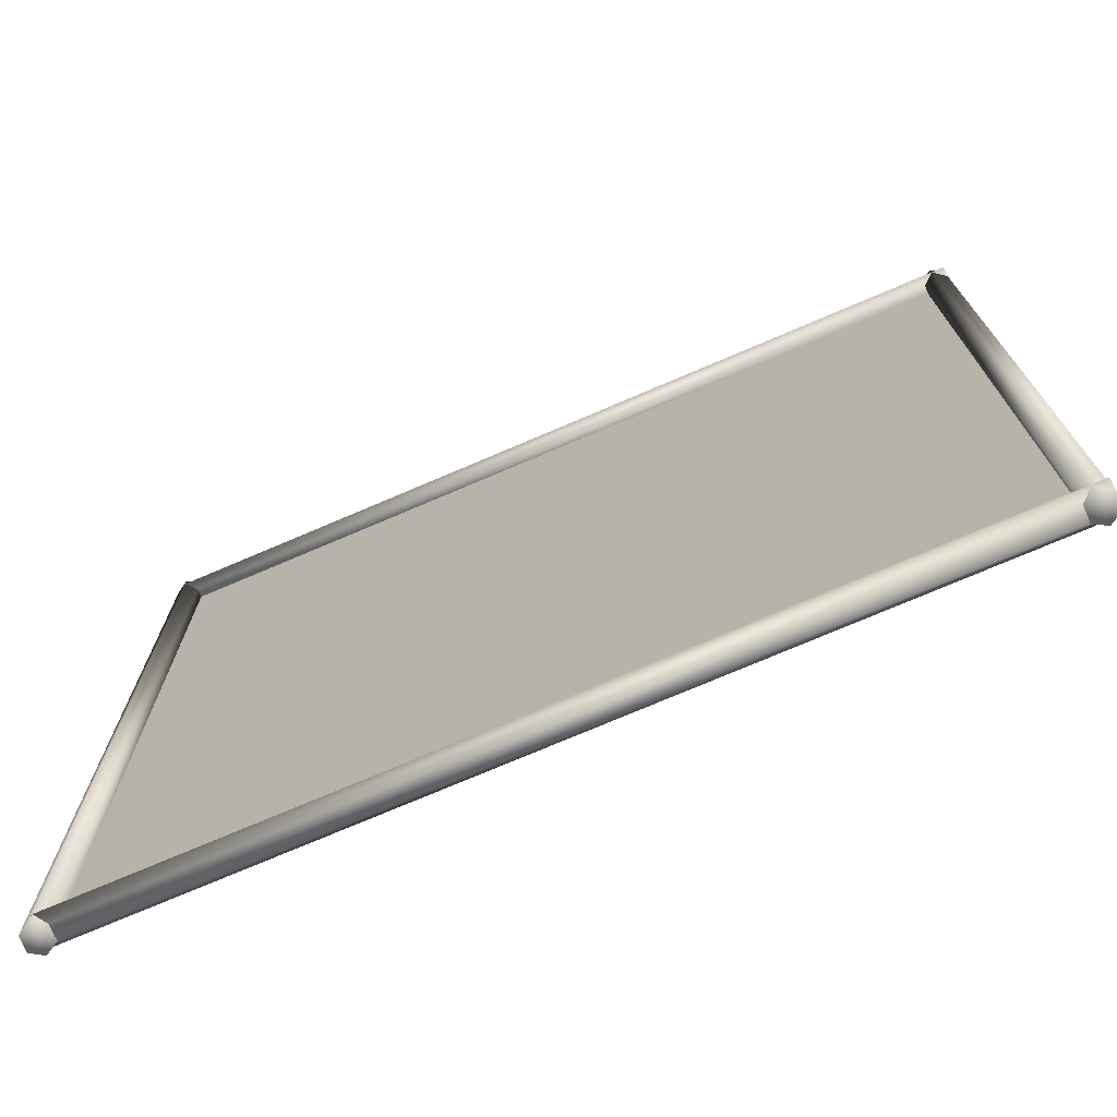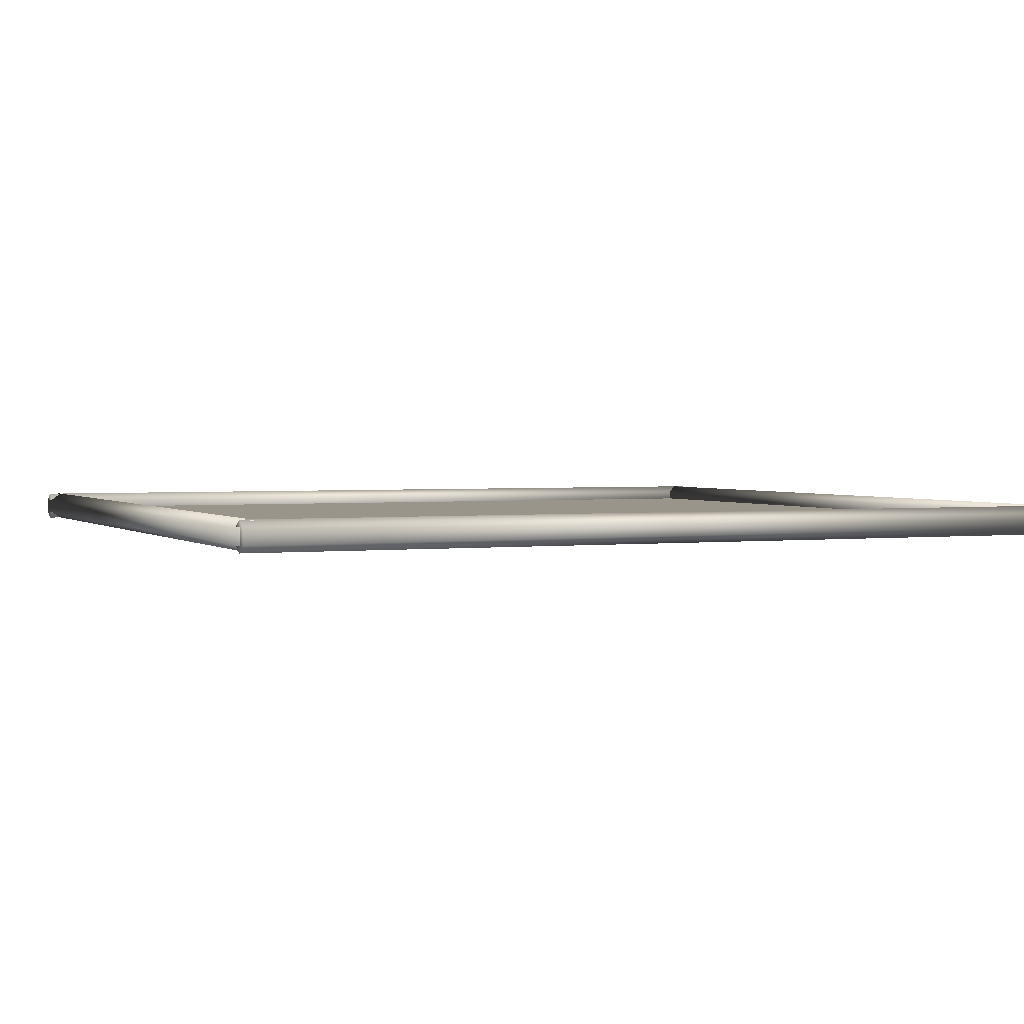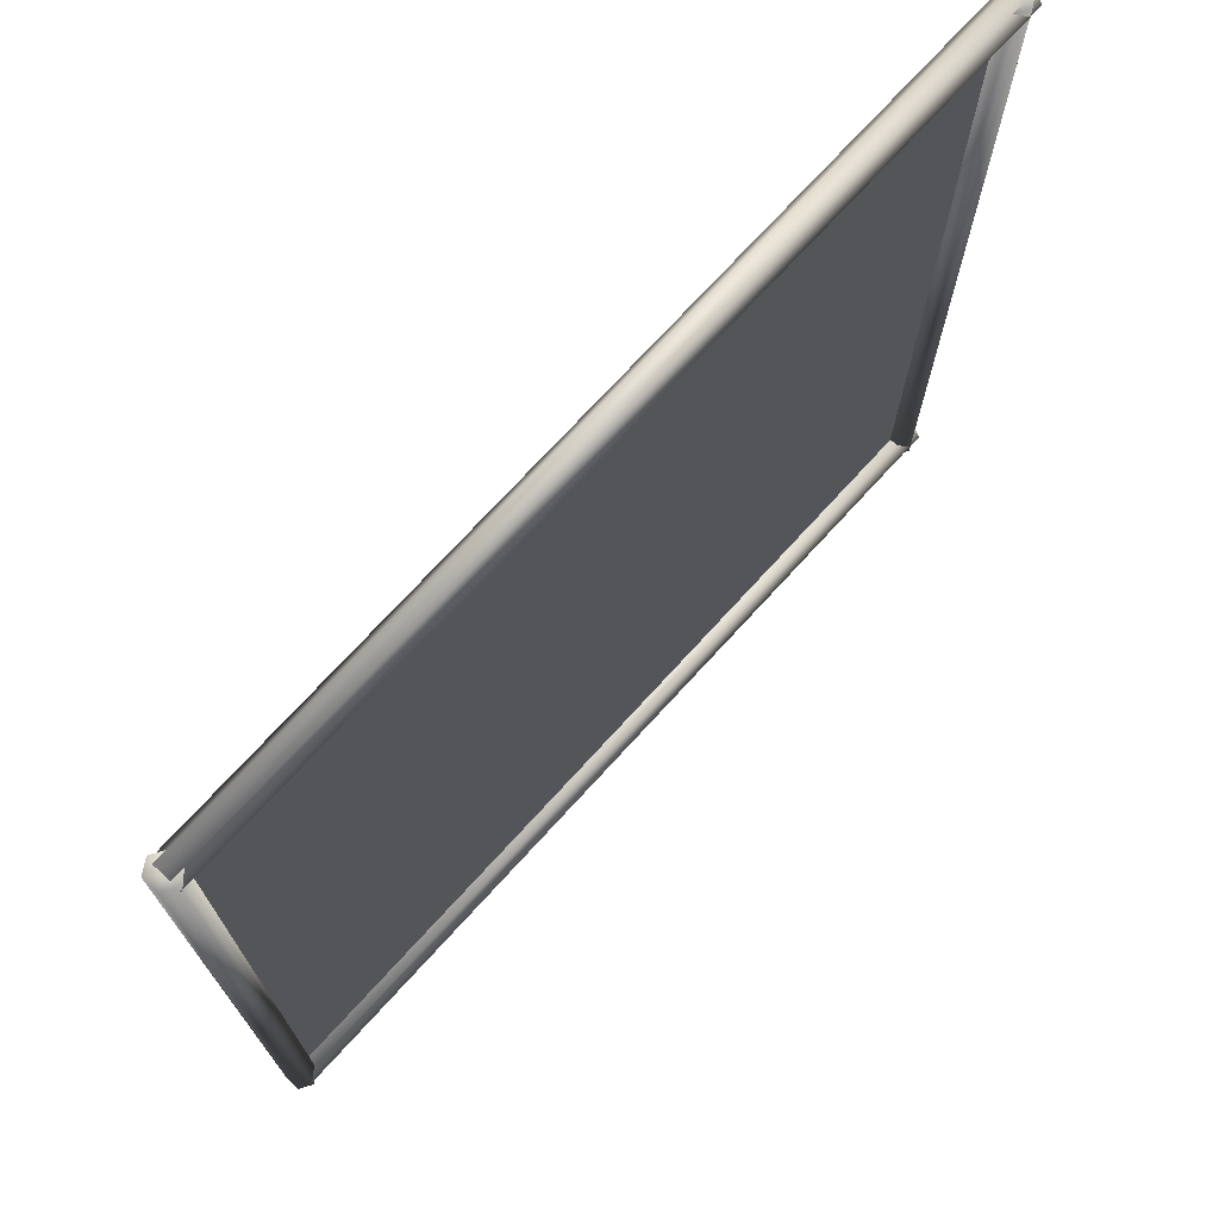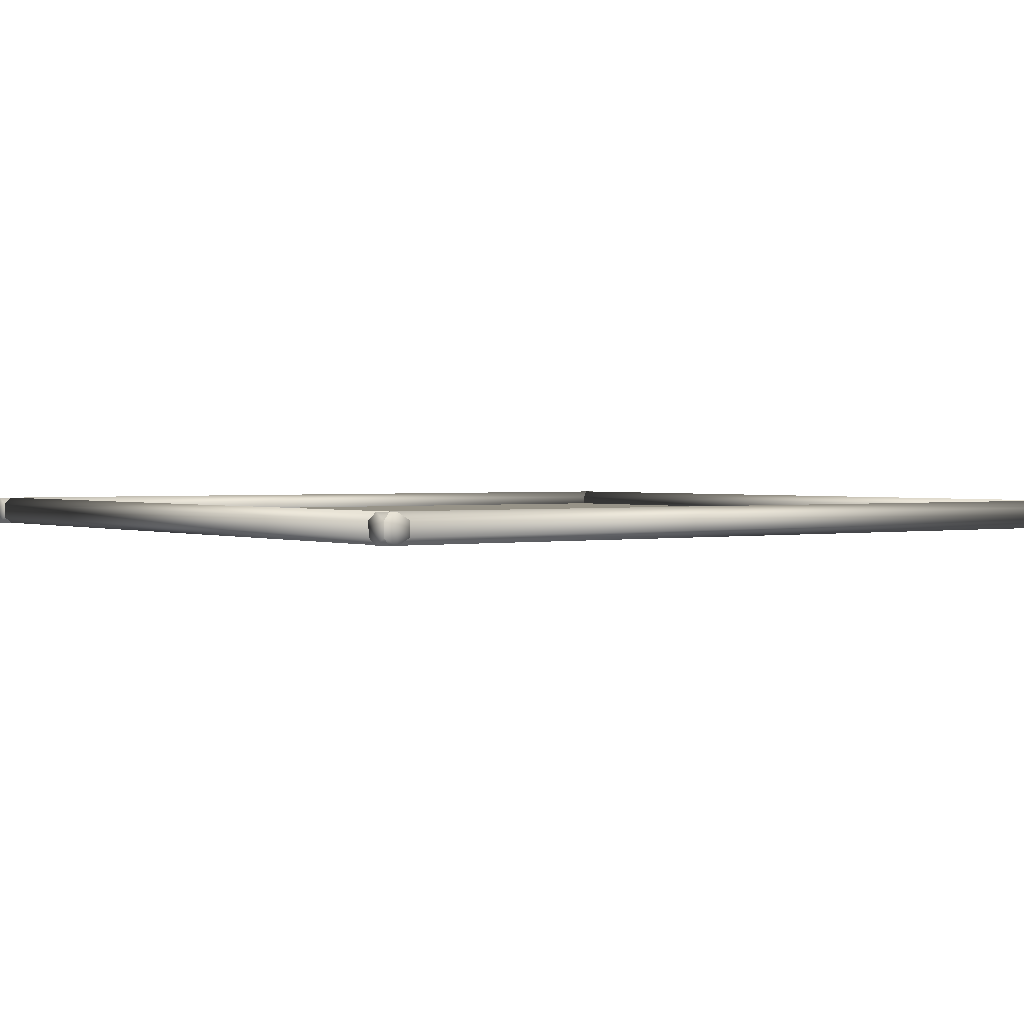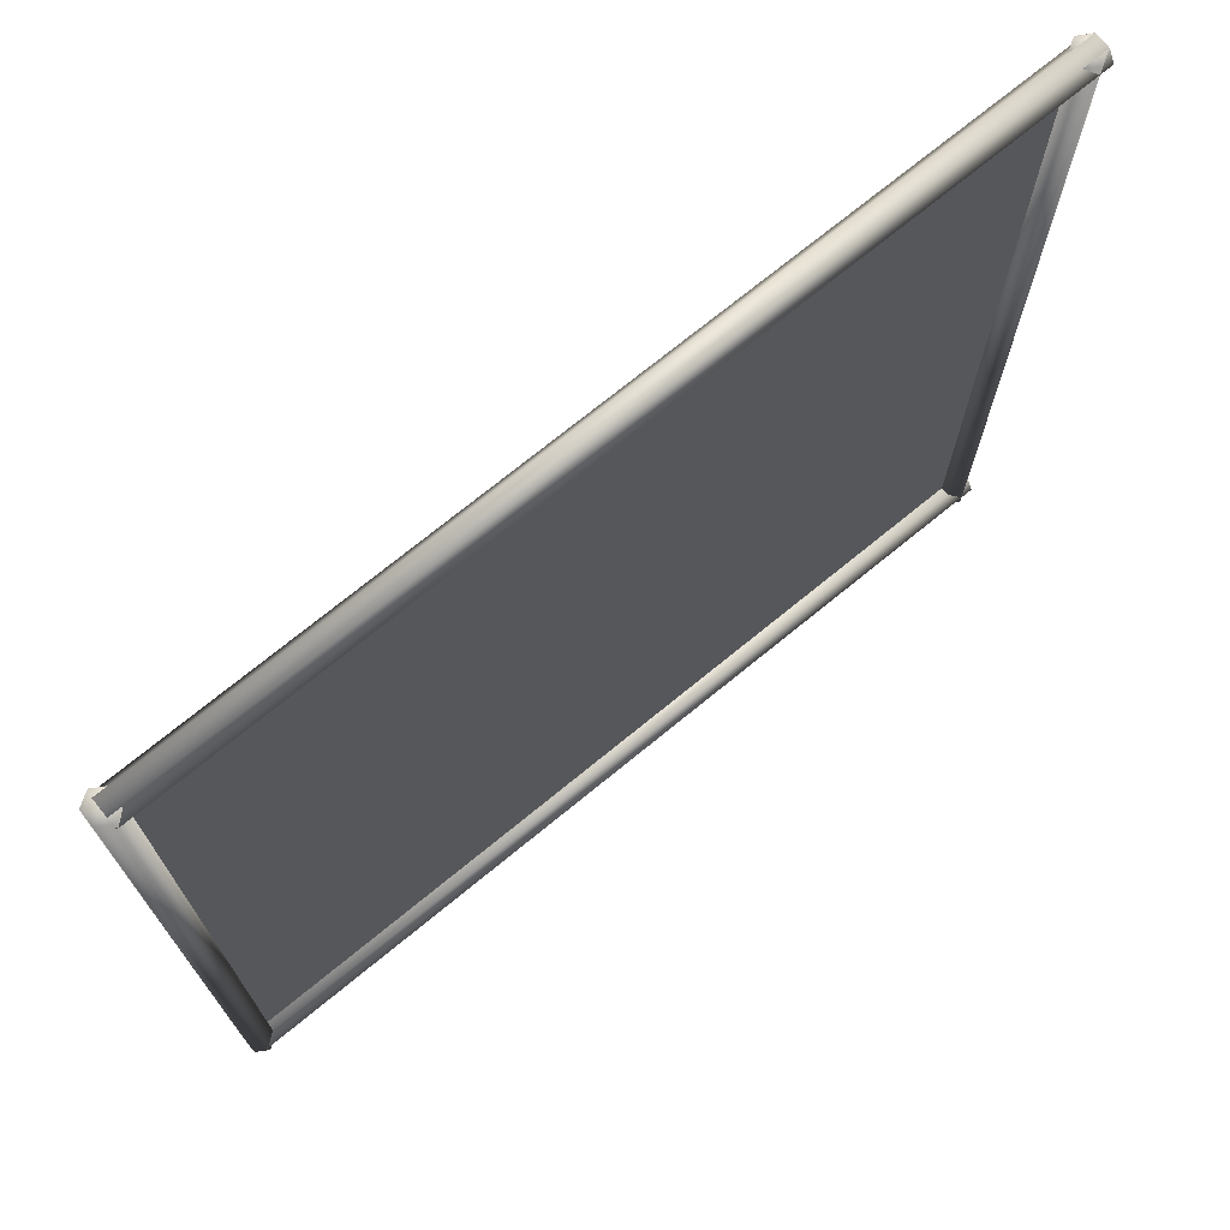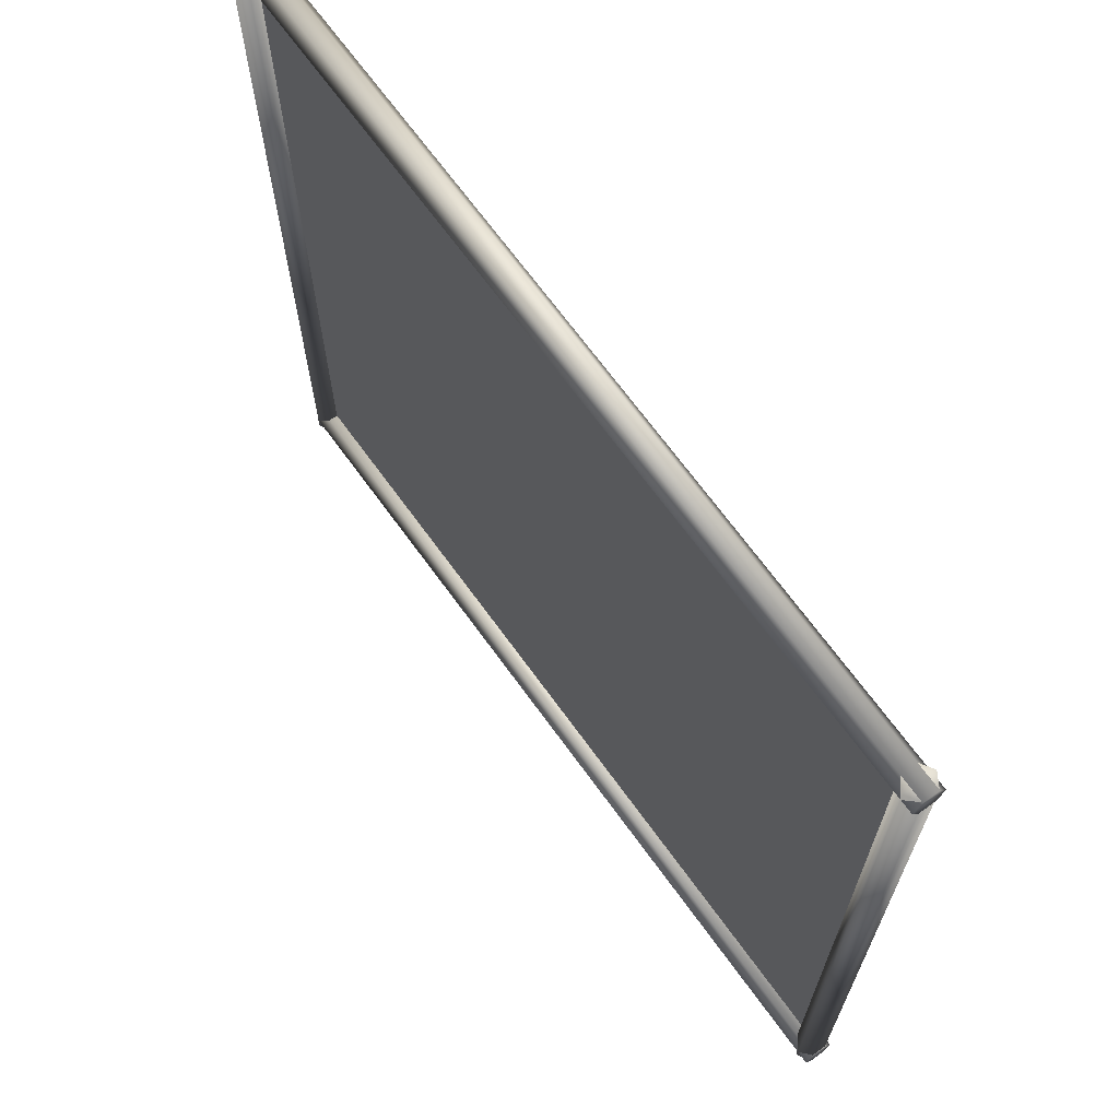
<metadata>
{"format":"obj","ext":"obj","renderer":"f3d","projection":"perspective","resolution":1024,"background":"white","views":[{"elev":-74.0,"azim":-156.8,"up":"+Z"},{"elev":2.2,"azim":66.5,"up":"+Y"},{"elev":72.9,"azim":132.4,"up":"+Z"},{"elev":1.4,"azim":-125.7,"up":"+Y"},{"elev":72.6,"azim":140.7,"up":"+Z"},{"elev":68.4,"azim":-125.9,"up":"+Z"}]}
</metadata>
<code>
o Wire_Frame
g Cube
v 71 -0.5 71
v -71 -0.5 71
v 71 0.5 71
v -71 0.5 71
v -71 -0.5 -71
v -71 0.5 -71
v 71 -0.5 -71
v 71 0.5 -71
v 69.15 -1.725 -74.95
v 69.15 -1.725 74.14
v 71.22 -0.4747 -74.95
v 71.22 -0.4747 74.14
v 71.22 2.025 -74.95
v 71.22 2.025 74.14
v 69.15 3.275 -74.95
v 69.15 3.275 74.14
v 67.08 2.025 -74.95
v 67.08 2.025 74.14
v 67.08 -0.4747 -74.95
v 67.08 -0.4747 74.14
v 69.15 0.7753 -74.95
v 69.15 0.7753 74.14
v 69.43 -1.725 -72.7
v -73.76 -1.725 -72.7
v 69.43 -0.4747 -70.54
v -73.76 -0.4748 -70.54
v 69.43 2.025 -70.54
v -73.76 2.025 -70.54
v 69.43 3.275 -72.7
v -73.76 3.275 -72.7
v 69.43 2.025 -74.87
v -73.76 2.025 -74.87
v 69.43 -0.4747 -74.87
v -73.76 -0.4748 -74.87
v 69.43 0.7753 -72.7
v -73.76 0.7752 -72.7
v 69.43 -1.725 72.24
v -73.76 -1.725 72.24
v 69.43 -0.4747 74.4
v -73.76 -0.4748 74.4
v 69.43 2.025 74.4
v -73.76 2.025 74.4
v 69.43 3.275 72.24
v -73.76 3.275 72.24
v 69.43 2.025 70.07
v -73.76 2.025 70.07
v 69.43 -0.4747 70.07
v -73.76 -0.4748 70.07
v 69.43 0.7753 72.24
v -73.76 0.7752 72.24
v -71.61 -1.725 -74.95
v -71.61 -1.725 74.38
v -69.55 -0.4748 -74.95
v -69.55 -0.4748 74.38
v -69.55 2.025 -74.95
v -69.55 2.025 74.38
v -71.61 3.275 -74.95
v -71.61 3.275 74.38
v -73.68 2.025 -74.95
v -73.68 2.025 74.38
v -73.68 -0.4748 -74.95
v -73.68 -0.4748 74.38
v -71.61 0.7752 -74.95
v -71.61 0.7752 74.38
f 3 4 2 1
f 4 6 5 2
f 6 8 7 5
f 8 3 1 7
f 8 6 4 3
f 1 2 5 7
f 9 21 11
f 11 21 13
f 13 21 15
f 15 21 17
f 17 21 19
f 19 21 9
f 12 22 10
f 14 22 12
f 16 22 14
f 18 22 16
f 20 22 18
f 10 22 20
f 23 35 25
f 25 35 27
f 27 35 29
f 29 35 31
f 31 35 33
f 33 35 23
f 26 36 24
f 28 36 26
f 30 36 28
f 32 36 30
f 34 36 32
f 24 36 34
f 37 49 39
f 39 49 41
f 41 49 43
f 43 49 45
f 45 49 47
f 47 49 37
f 40 50 38
f 42 50 40
f 44 50 42
f 46 50 44
f 48 50 46
f 38 50 48
f 51 63 53
f 53 63 55
f 55 63 57
f 57 63 59
f 59 63 61
f 61 63 51
f 54 64 52
f 56 64 54
f 58 64 56
f 60 64 58
f 62 64 60
f 52 64 62
f 12 10 9
f 9 11 12
f 14 12 11
f 11 13 14
f 16 14 13
f 13 15 16
f 18 16 15
f 15 17 18
f 20 18 17
f 17 19 20
f 10 20 19
f 19 9 10
f 26 24 23
f 23 25 26
f 28 26 25
f 25 27 28
f 30 28 27
f 27 29 30
f 32 30 29
f 29 31 32
f 34 32 31
f 31 33 34
f 24 34 33
f 33 23 24
f 40 38 37
f 37 39 40
f 42 40 39
f 39 41 42
f 44 42 41
f 41 43 44
f 46 44 43
f 43 45 46
f 48 46 45
f 45 47 48
f 38 48 47
f 47 37 38
f 54 52 51
f 51 53 54
f 56 54 53
f 53 55 56
f 58 56 55
f 55 57 58
f 60 58 57
f 57 59 60
f 62 60 59
f 59 61 62
f 52 62 61
f 61 51 52

</code>
